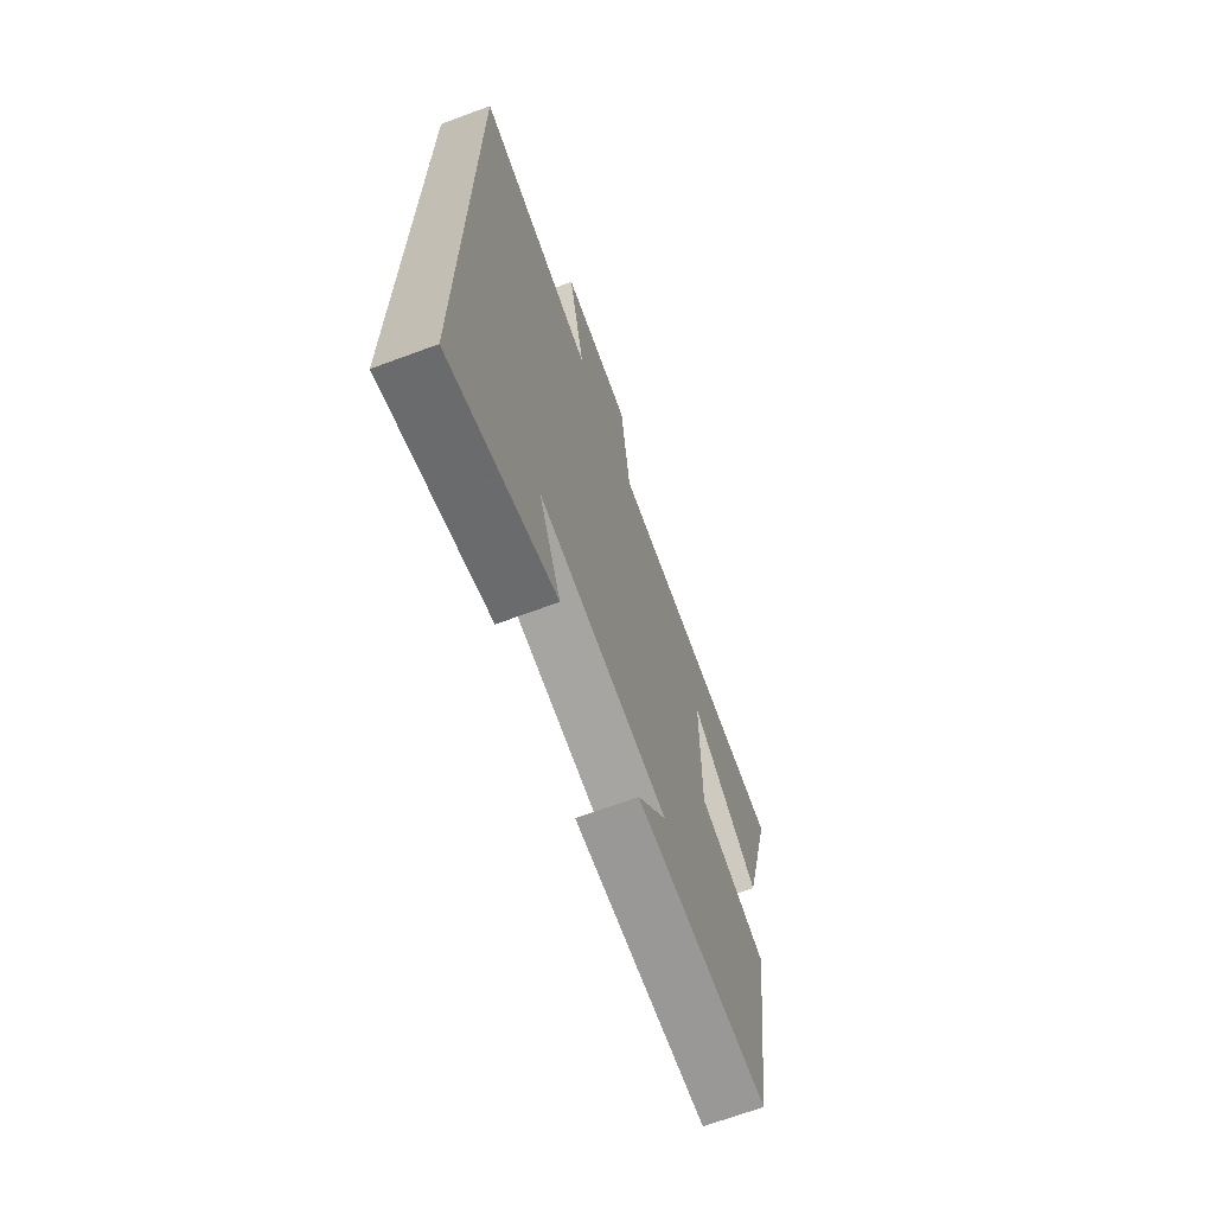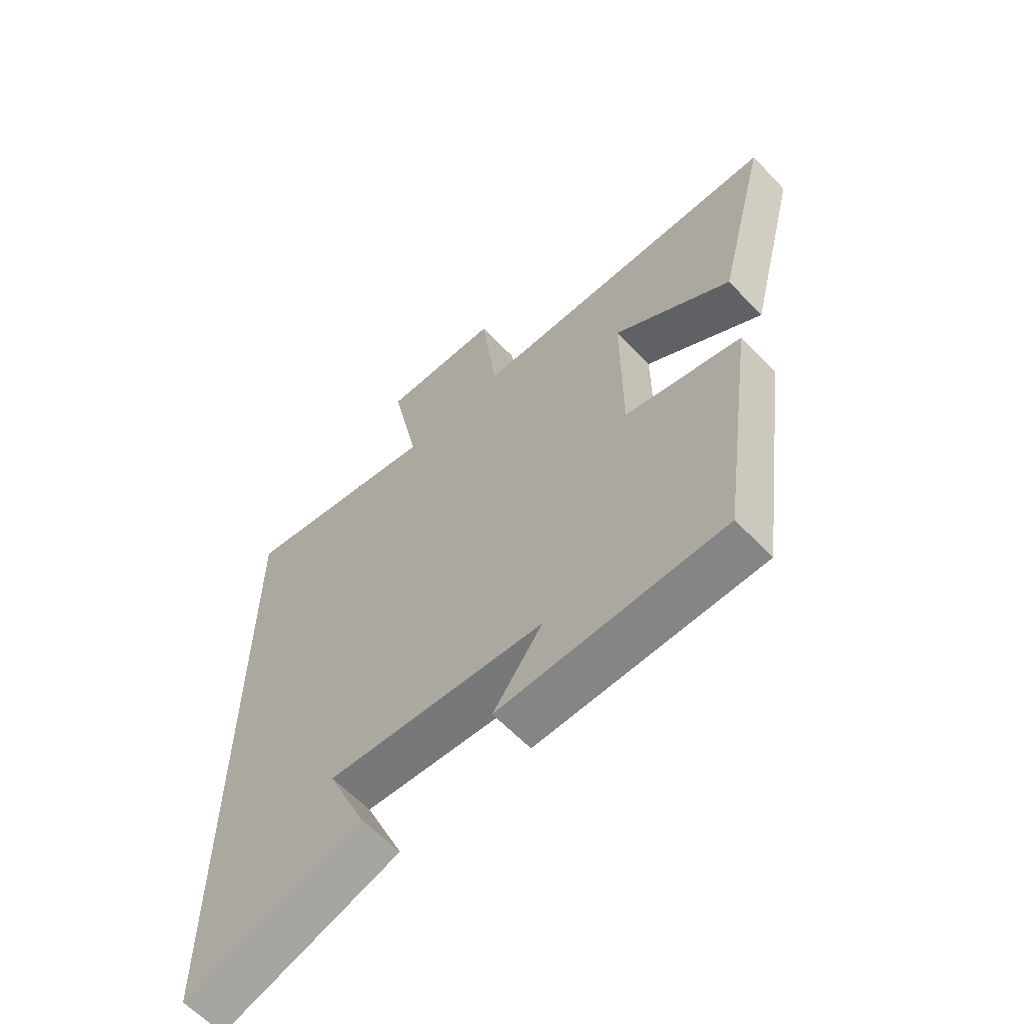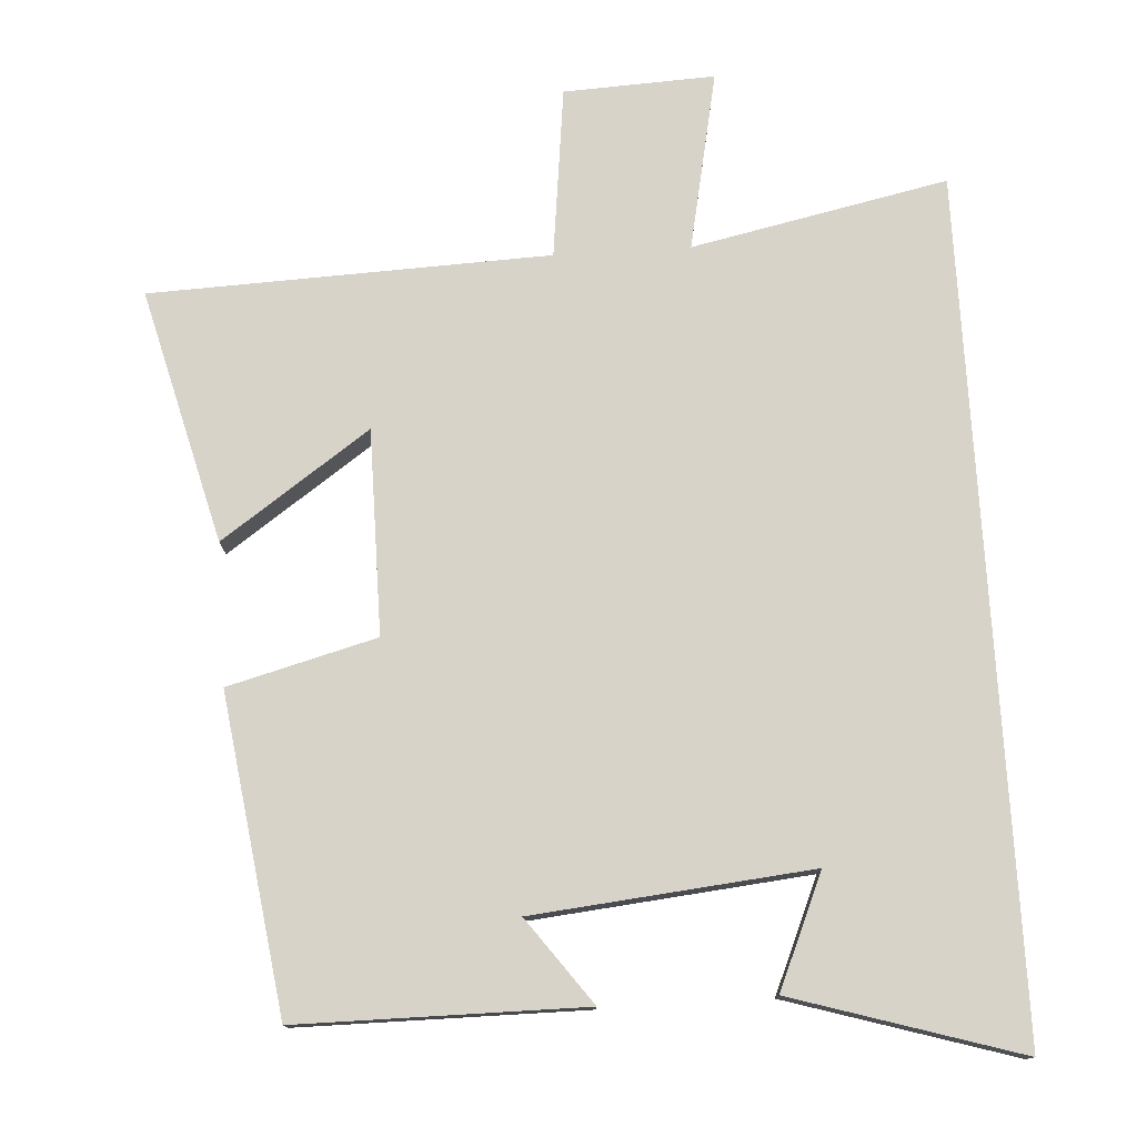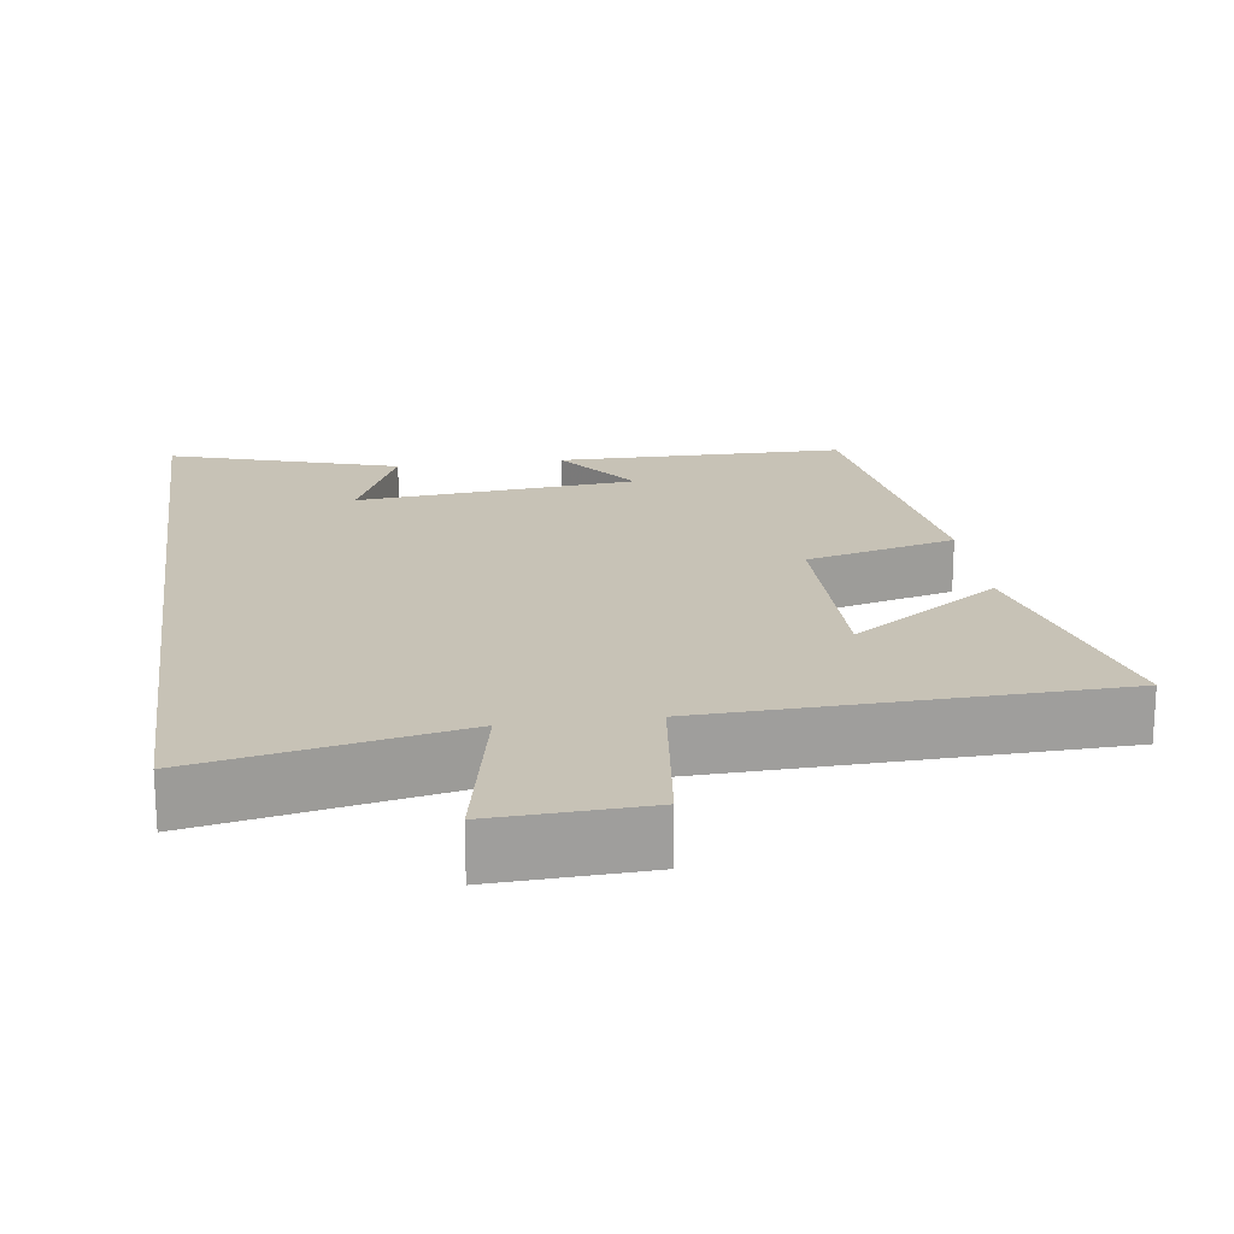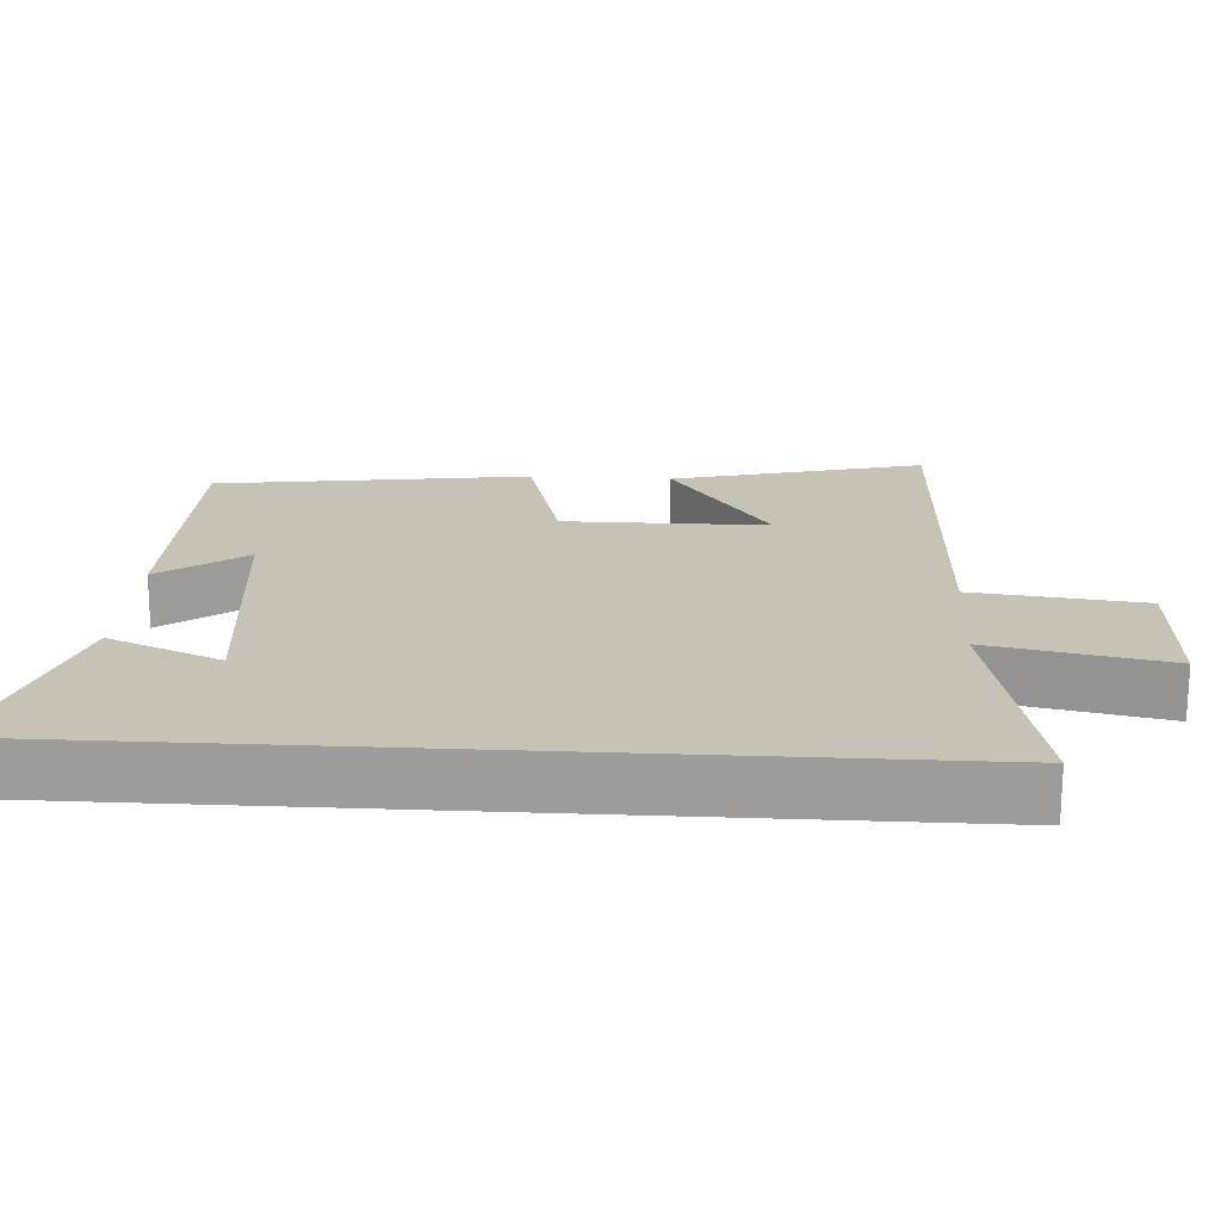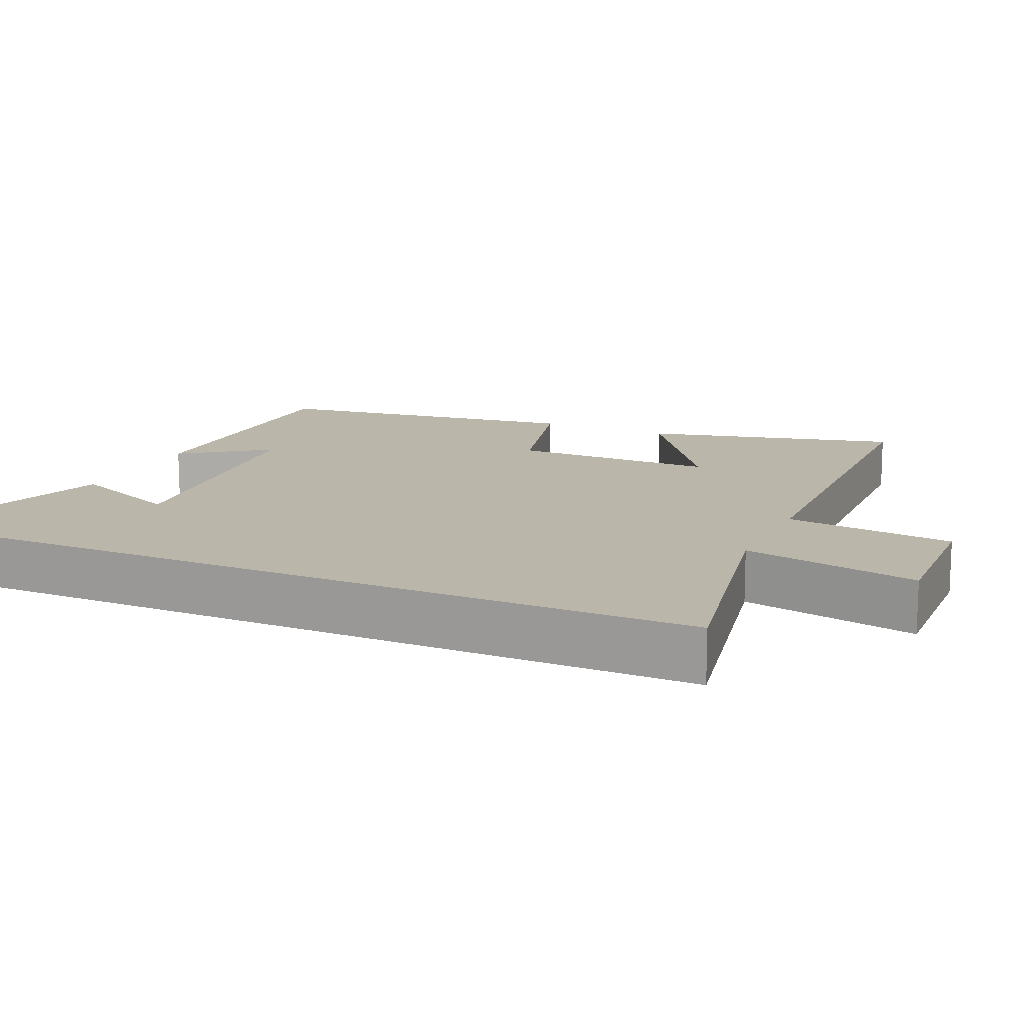
<metadata>
{"format":"obj","ext":"obj","renderer":"f3d","projection":"perspective","resolution":1024,"background":"white","views":[{"elev":-68.8,"azim":-69.7,"up":"+Z"},{"elev":-61.8,"azim":43.5,"up":"+Z"},{"elev":76.9,"azim":176.5,"up":"+Y"},{"elev":19.3,"azim":-7.8,"up":"+Y"},{"elev":19.3,"azim":-86.5,"up":"+Y"},{"elev":13.9,"azim":-65.4,"up":"+Y"}]}
</metadata>
<code>
v 0.589 0.07 0.479
v 0.5 0.07 0.13
v 0.295 0.07 0.272
v 0.295 0.07 -0.01
v 0.5 0.07 -0.064
v 0.439 0.07 -0.499
v 0.044 0.07 -0.5
v 0.131 0.07 -0.382
v -0.253 0.07 -0.344
v -0.186 0.07 -0.5
v -0.5 0.07 -0.596
v -0.5 0.07 0.574
v -0.147 0.07 0.5
v -0.197 0.07 0.745
v 0.011 0.07 0.735
v 0.039 0.07 0.5
v 0.589 0 0.479
v 0.5 0 0.13
v 0.295 0 0.272
v 0.295 0 -0.01
v 0.5 0 -0.064
v 0.439 0 -0.499
v 0.044 0 -0.5
v 0.131 0 -0.382
v -0.253 0 -0.344
v -0.186 0 -0.5
v -0.5 0 -0.596
v -0.5 0 0.574
v -0.147 0 0.5
v -0.197 0 0.745
v 0.011 0 0.735
v 0.039 0 0.5
f 13 14 15 16
f 13 16 1
f 11 12 13
f 9 10 11
f 9 11 13
f 8 9 13
f 5 6 7 8
f 4 5 8
f 3 4 8 13
f 1 2 3
f 1 3 13
f 32 31 30 29
f 17 32 29
f 29 28 27
f 27 26 25
f 29 27 25
f 29 25 24
f 24 23 22 21
f 24 21 20
f 29 24 20 19
f 19 18 17
f 29 19 17
f 1 17 18 2
f 2 18 19 3
f 3 19 20 4
f 4 20 21 5
f 5 21 22 6
f 6 22 23 7
f 7 23 24 8
f 8 24 25 9
f 9 25 26 10
f 10 26 27 11
f 11 27 28 12
f 12 28 29 13
f 13 29 30 14
f 14 30 31 15
f 15 31 32 16
f 16 32 17 1

</code>
